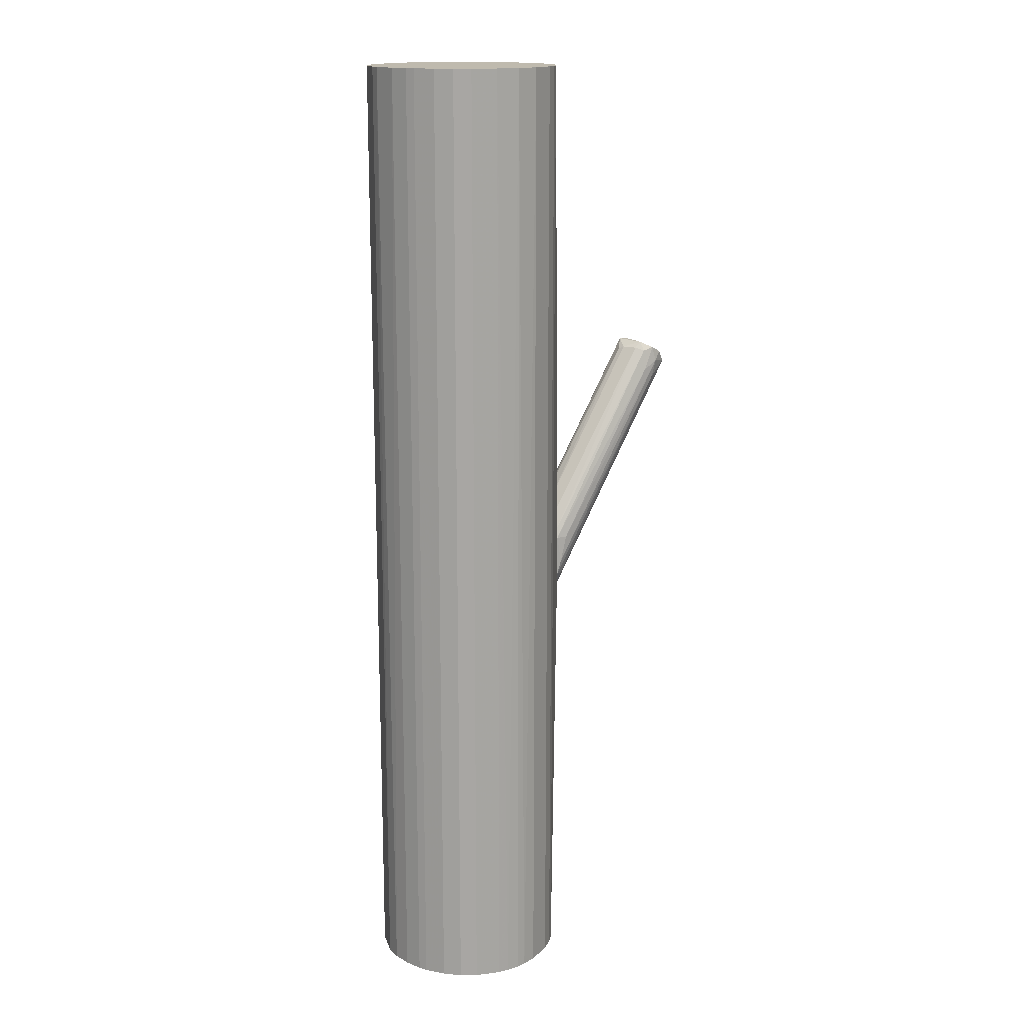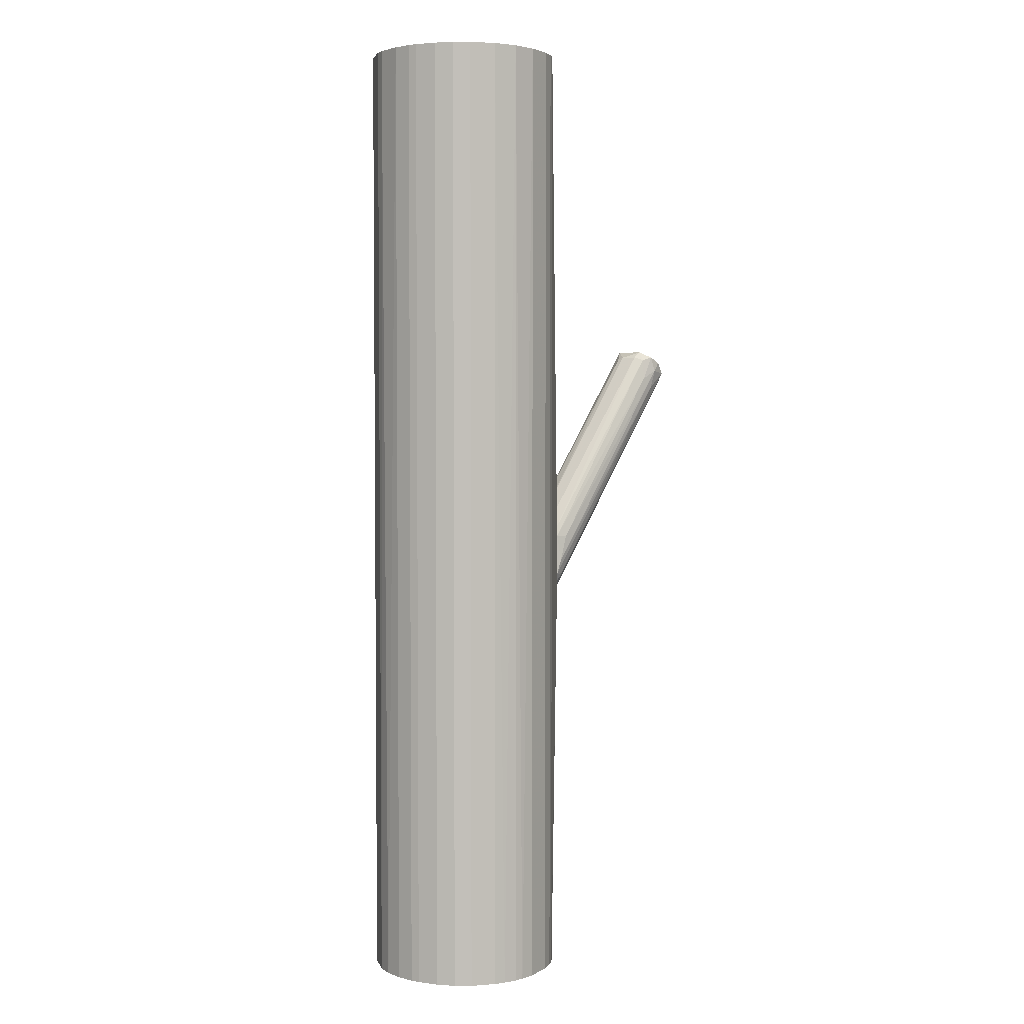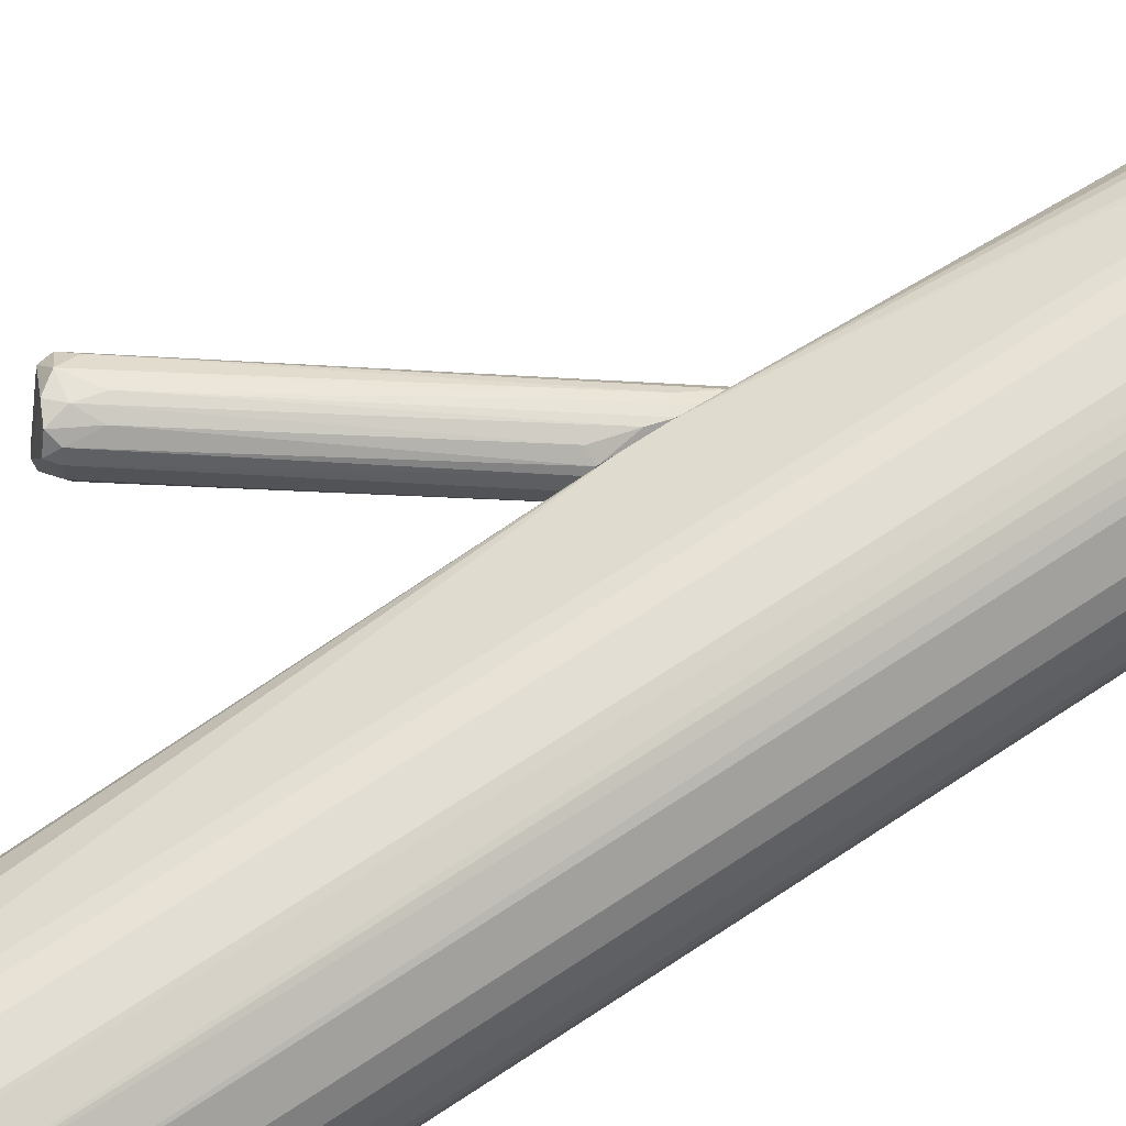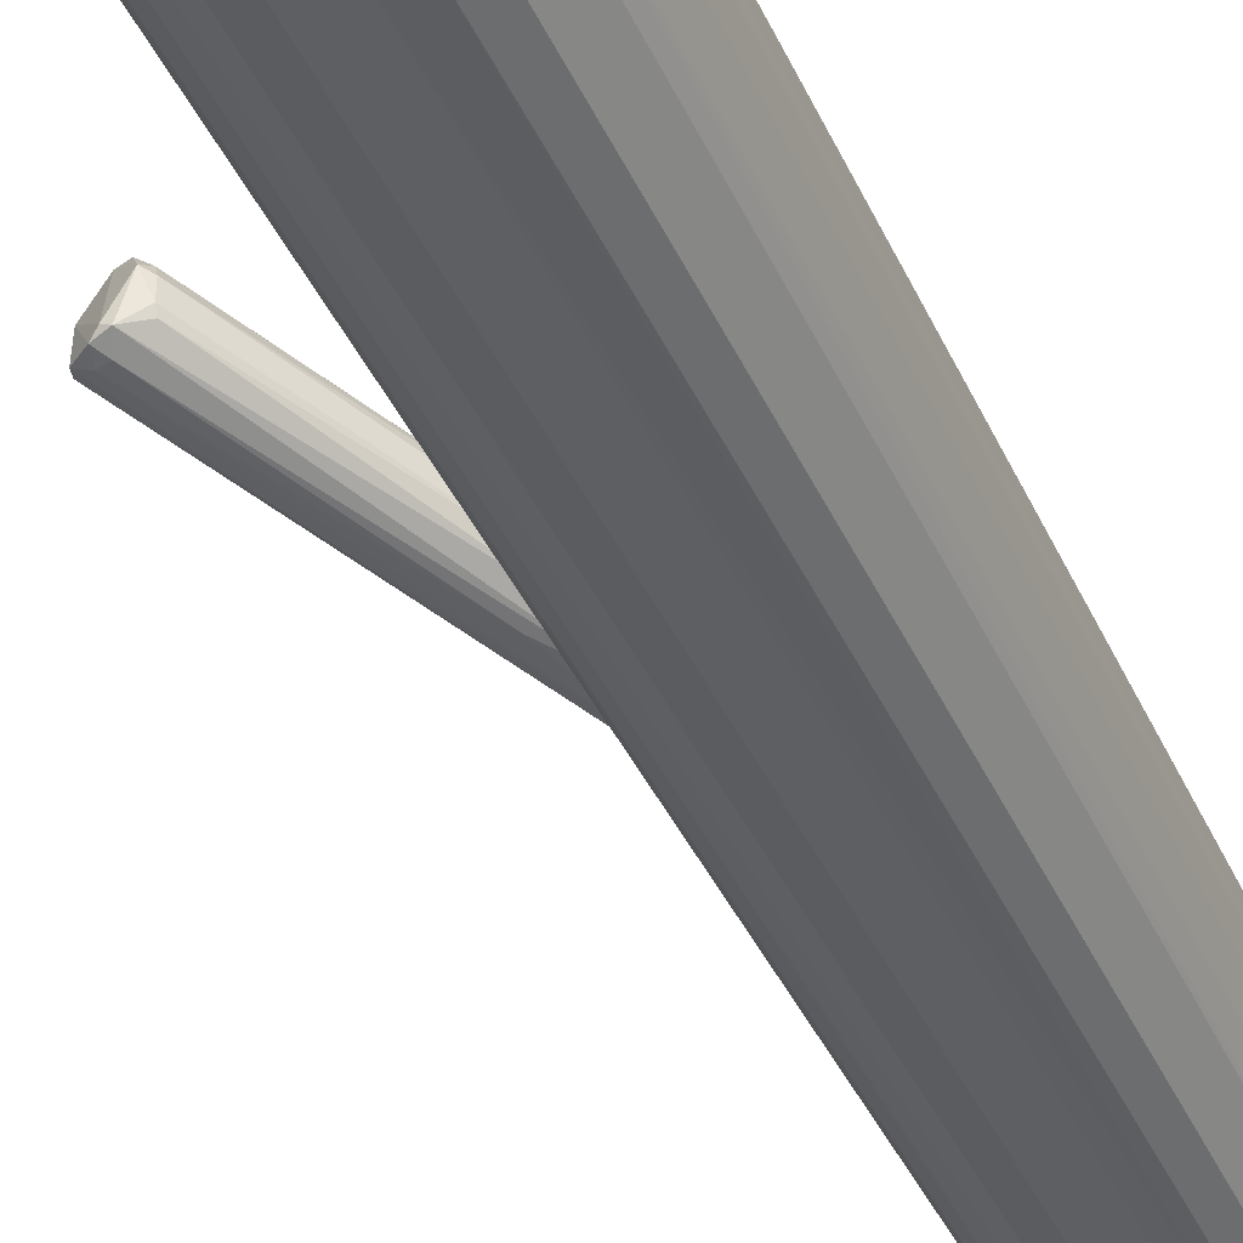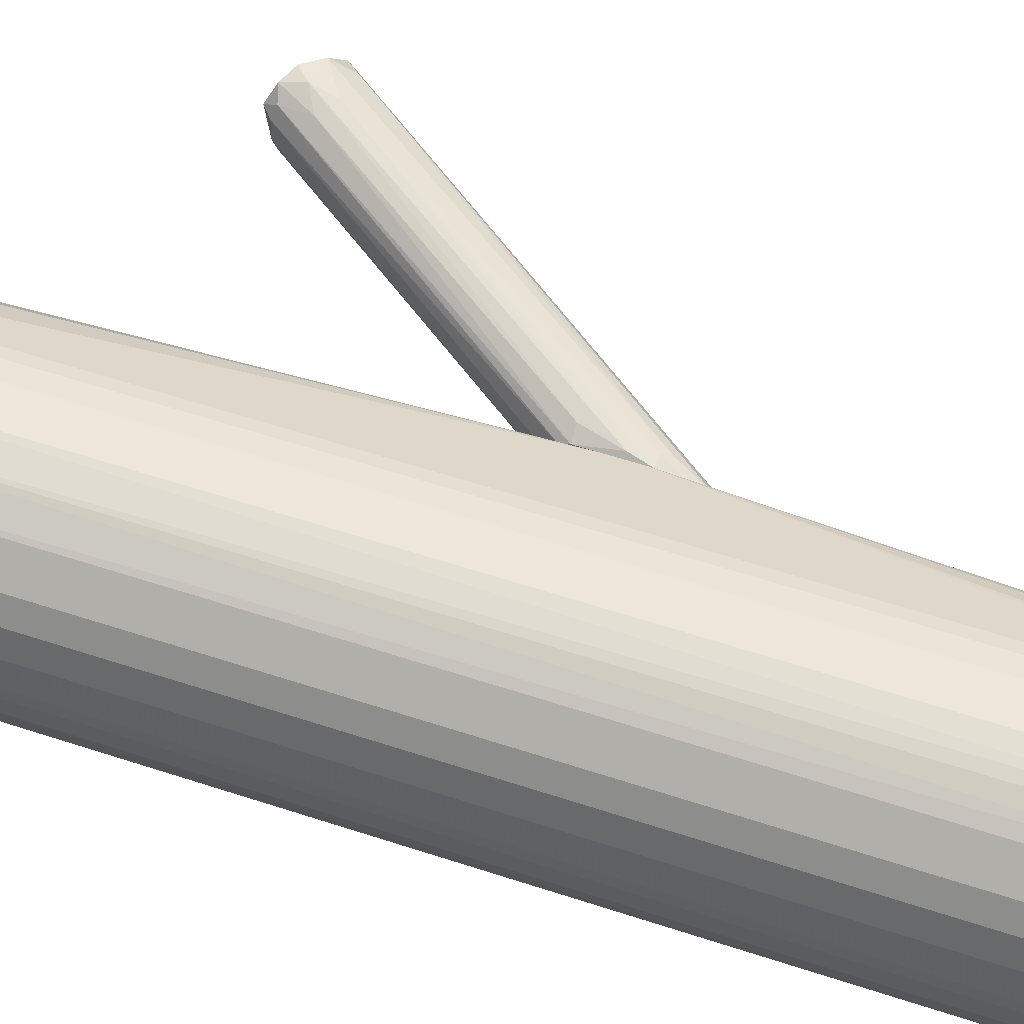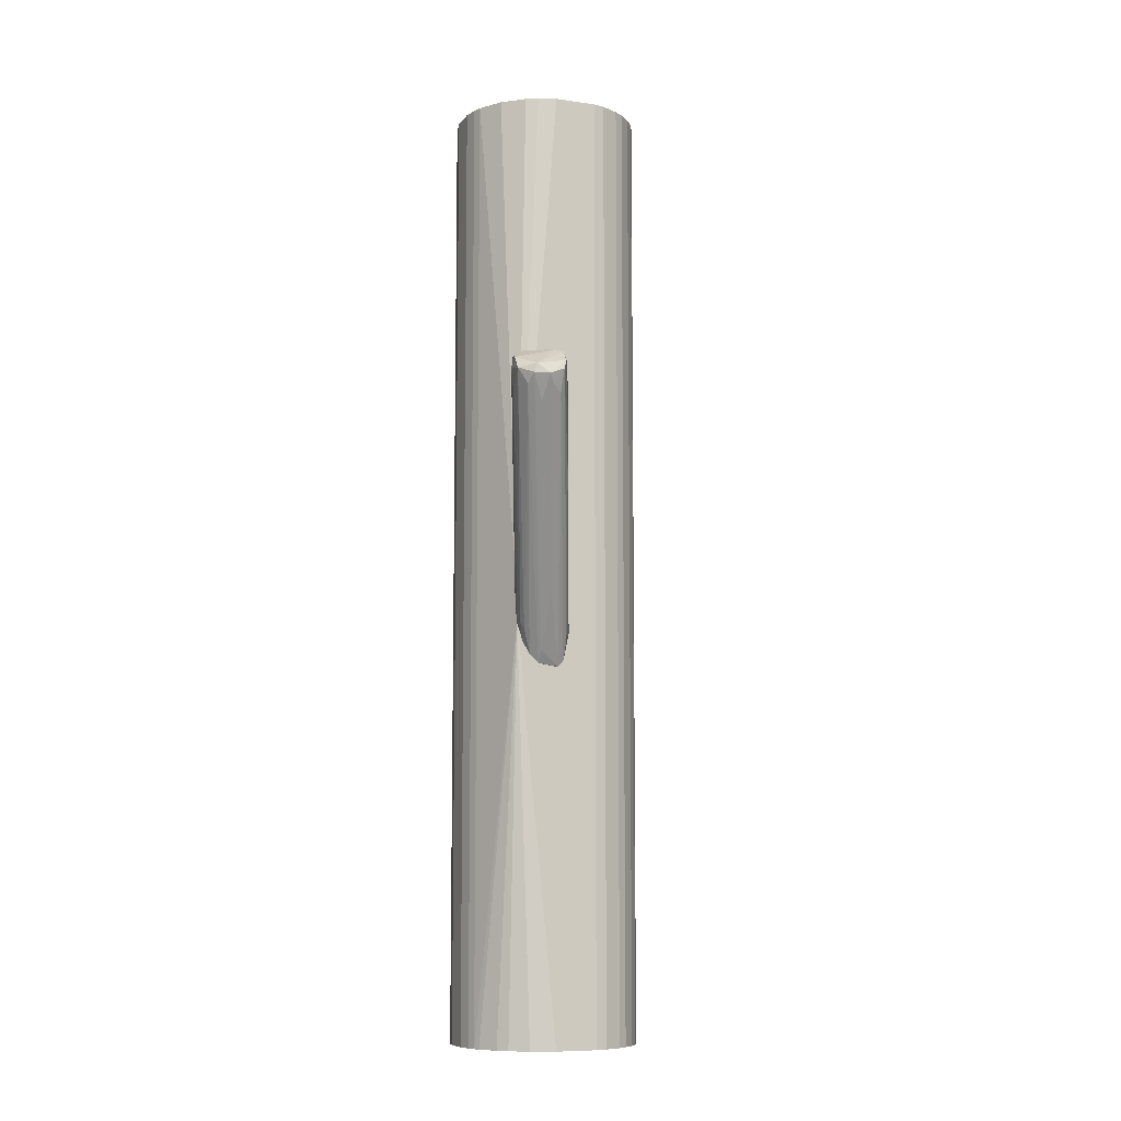
<metadata>
{"format":"obj","ext":"obj","renderer":"f3d","projection":"perspective","resolution":1024,"background":"white","views":[{"elev":15.8,"azim":119.9,"up":"+Z"},{"elev":3.4,"azim":121.1,"up":"+Z"},{"elev":67.3,"azim":56.2,"up":"+Y"},{"elev":-40.9,"azim":23.2,"up":"+Y"},{"elev":53.7,"azim":109.8,"up":"+Y"},{"elev":-8.5,"azim":-111.4,"up":"+Z"}]}
</metadata>
<code>
o convex_0
v -0.01592 0.008846 -0.01005
v -0.003054 0.01046 -0.003614
v -0.003054 0.007236 -0.003614
v -0.03924 0.01689 0.04785
v -0.04246 0.02815 0.04141
v -0.003054 0.01207 -0.02292
v -0.003862 -0.000807 -0.0205
v -0.04568 0.01689 0.04141
v -0.03442 0.02573 0.04543
v -0.005469 0.01527 -0.006834
v -0.04568 0.02493 0.0398
v -0.03763 0.01608 0.04785
v -0.003862 0.008041 -0.02855
v -0.003054 0.000803 -0.01166
v -0.04165 0.01447 0.04383
v -0.003862 0.000803 -0.02774
v -0.03361 0.0193 0.04624
v -0.03763 0.02815 0.04222
v -0.04487 0.0193 0.03739
v -0.005469 0.004827 -0.002004
v -0.003054 0.01367 -0.01809
v -0.003862 0.01046 -0.02614
v -0.003054 0.01367 -0.006834
v -0.03522 0.02413 0.04785
v -0.04568 0.02413 0.04222
v -0.02959 0.009654 0.01808
v -0.04326 0.02573 0.03739
v -0.03683 0.02734 0.04624
v -0.003054 0.002413 -0.02935
v -0.04246 0.02171 0.03337
v -0.003862 0.002413 -0.02935
v -0.04085 0.01527 0.04704
v -0.03361 0.02332 0.04624
v -0.006276 0.000803 -0.02211
v -0.03361 0.01769 0.04543
v -0.01191 0.003215 -0.001203
v -0.006276 0.01287 -0.0197
v -0.003054 0.01287 -0.005224
v -0.04326 0.01689 0.03578
v -0.03361 0.02654 0.0398
v -0.006276 0.008041 -0.02533
v -0.03924 0.01447 0.04463
v -0.04487 0.01608 0.04383
v -0.03683 0.02734 0.03739
v -0.005469 0.01367 -0.01809
v -0.04004 0.02815 0.04463
v -0.003862 0.01447 -0.01407
v -0.04648 0.0209 0.0398
f 43 25 48
f 2 3 6
f 6 3 14
f 3 2 17
f 14 3 20
f 12 14 20
f 2 6 21
f 6 13 22
f 2 21 23
f 4 12 24
f 12 17 24
f 5 11 25
f 7 15 26
f 11 5 27
f 13 11 27
f 22 13 27
f 24 9 28
f 13 6 29
f 6 14 29
f 14 7 29
f 7 16 29
f 13 29 31
f 29 16 31
f 12 4 32
f 4 25 32
f 17 2 33
f 9 24 33
f 24 17 33
f 8 16 34
f 16 7 34
f 7 26 34
f 26 8 34
f 3 17 35
f 17 12 35
f 20 3 35
f 12 20 35
f 7 14 36
f 15 7 36
f 6 22 37
f 27 5 37
f 22 27 37
f 2 23 38
f 23 9 38
f 33 2 38
f 9 33 38
f 16 8 39
f 8 19 39
f 31 16 39
f 19 31 39
f 10 18 40
f 9 23 40
f 23 10 40
f 18 28 40
f 28 9 40
f 11 13 41
f 1 30 41
f 30 11 41
f 31 1 41
f 13 31 41
f 14 12 42
f 12 32 42
f 32 15 42
f 36 14 42
f 15 36 42
f 26 15 43
f 8 26 43
f 15 32 43
f 32 25 43
f 5 18 44
f 44 21 45
f 21 6 45
f 6 37 45
f 37 5 45
f 5 44 45
f 18 5 46
f 4 24 46
f 25 4 46
f 5 25 46
f 28 18 46
f 24 28 46
f 18 10 47
f 10 23 47
f 23 21 47
f 44 18 47
f 21 44 47
f 19 8 48
f 25 11 48
f 30 1 48
f 11 30 48
f 1 31 48
f 31 19 48
f 8 43 48
o convex_1
v 0.000167 -0.01689 -0.1299
v 0.04681 -0.002414 0.1299
v 0.046 0.003209 0.1299
v -0.003054 -0.008847 0.1299
v 0.01786 0.02171 -0.1299
v 0.03635 -0.02413 -0.1299
v 0.01706 -0.02815 0.1299
v 0.00499 0.01608 0.1299
v 0.04439 0.008036 -0.1299
v 0.03153 0.0201 0.1299
v -0.003054 0.01367 -0.01729
v 0.03635 -0.02413 0.1299
v 0.01706 -0.02815 -0.1299
v 0.04439 -0.01448 -0.1299
v -0.003054 0.002408 -0.1299
v 0.00499 -0.02252 0.1299
v 0.03474 0.01849 -0.1299
v 0.01384 0.02091 0.1299
v 0.04198 0.01206 0.1299
v 0.04359 -0.01609 0.1299
v 0.0259 -0.02815 0.1299
v 0.009817 0.01929 -0.1299
v 0.04681 -0.004825 -0.1299
v 0.008206 -0.02493 -0.1299
v -0.003054 0.002408 0.1299
v 0.02911 -0.02735 -0.1299
v -0.003054 -0.008847 -0.1299
v 0.02509 0.02171 0.1299
v 0.02911 0.02091 -0.1299
v 0.002579 0.01366 -0.1299
v 0.000167 -0.01689 0.1299
v 0.046 -0.009653 0.1299
v 0.01143 -0.02654 0.1299
v 0.04198 -0.0185 -0.1299
v 0.04198 0.01206 -0.1299
v 0.03716 0.01689 0.1299
v 0.000167 0.01045 0.1299
v 0.046 0.003209 -0.1299
v 0.001773 -0.0193 -0.1299
v 0.03153 -0.02654 0.1299
v -0.002249 -0.01206 0.1299
v 0.0259 -0.02815 -0.1299
v 0.01143 0.0201 0.1299
v 0.01786 0.02171 0.1299
v 0.02509 0.02171 -0.1299
v 0.04439 0.008036 0.1299
v 0.04198 -0.0185 0.1299
v 0.01143 0.0201 -0.1299
v -0.000638 0.008841 -0.1299
v 0.046 -0.009653 -0.1299
v -0.002249 -0.01206 -0.1299
v 0.03716 0.01689 -0.1299
v 0.01143 -0.02654 -0.1299
v 0.001773 -0.0193 0.1299
v 0.00499 -0.02252 -0.1299
v 0.008206 -0.02493 0.1299
v -0.003054 0.01367 -0.01004
v 0.03153 -0.02654 -0.1299
v 0.04681 -0.004825 0.1299
v 0.04681 -0.002414 -0.1299
v 0.00499 0.01608 -0.1299
v -0.001443 0.00723 0.1299
v 0.01384 0.02091 -0.1299
v 0.03153 0.0201 -0.1299
f 77 58 112
f 50 51 52
f 49 53 54
f 50 52 55
f 52 51 56
f 54 53 57
f 56 51 58
f 50 55 60
f 49 54 61
f 54 57 62
f 53 49 63
f 52 59 63
f 55 52 64
f 57 53 65
f 56 58 66
f 58 51 67
f 50 60 68
f 60 55 69
f 55 61 69
f 53 63 70
f 62 57 71
f 49 61 72
f 52 56 73
f 59 52 73
f 61 54 74
f 63 49 75
f 52 63 75
f 66 58 76
f 65 53 77
f 76 58 77
f 70 63 78
f 64 52 79
f 50 68 80
f 68 62 80
f 61 55 81
f 55 64 81
f 60 54 82
f 54 62 82
f 62 68 82
f 57 65 83
f 67 57 83
f 67 83 84
f 65 58 84
f 58 67 84
f 73 56 85
f 51 50 86
f 57 51 86
f 71 57 86
f 49 72 87
f 79 49 87
f 54 60 88
f 60 69 88
f 69 74 88
f 52 75 89
f 49 79 89
f 79 52 89
f 69 61 90
f 61 74 90
f 74 69 90
f 56 66 91
f 53 66 92
f 76 53 92
f 66 76 92
f 53 76 93
f 77 53 93
f 76 77 93
f 51 57 94
f 67 51 94
f 57 67 94
f 68 60 95
f 60 82 95
f 82 68 95
f 53 70 96
f 70 59 96
f 59 91 96
f 91 66 96
f 63 59 97
f 59 78 97
f 78 63 97
f 62 71 98
f 80 62 98
f 71 80 98
f 75 49 99
f 49 89 99
f 89 75 99
f 83 65 100
f 84 83 100
f 65 84 100
f 72 61 101
f 61 81 101
f 81 72 101
f 64 79 102
f 87 64 102
f 79 87 102
f 72 64 103
f 87 72 103
f 64 87 103
f 64 72 104
f 81 64 104
f 72 81 104
f 59 73 105
f 85 56 105
f 56 91 105
f 91 59 105
f 74 54 106
f 54 88 106
f 88 74 106
f 71 50 107
f 50 80 107
f 80 71 107
f 50 71 108
f 86 50 108
f 71 86 108
f 59 70 109
f 78 59 109
f 70 78 109
f 73 85 110
f 105 73 110
f 85 105 110
f 66 53 111
f 53 96 111
f 96 66 111
f 58 65 112
f 65 77 112

</code>
